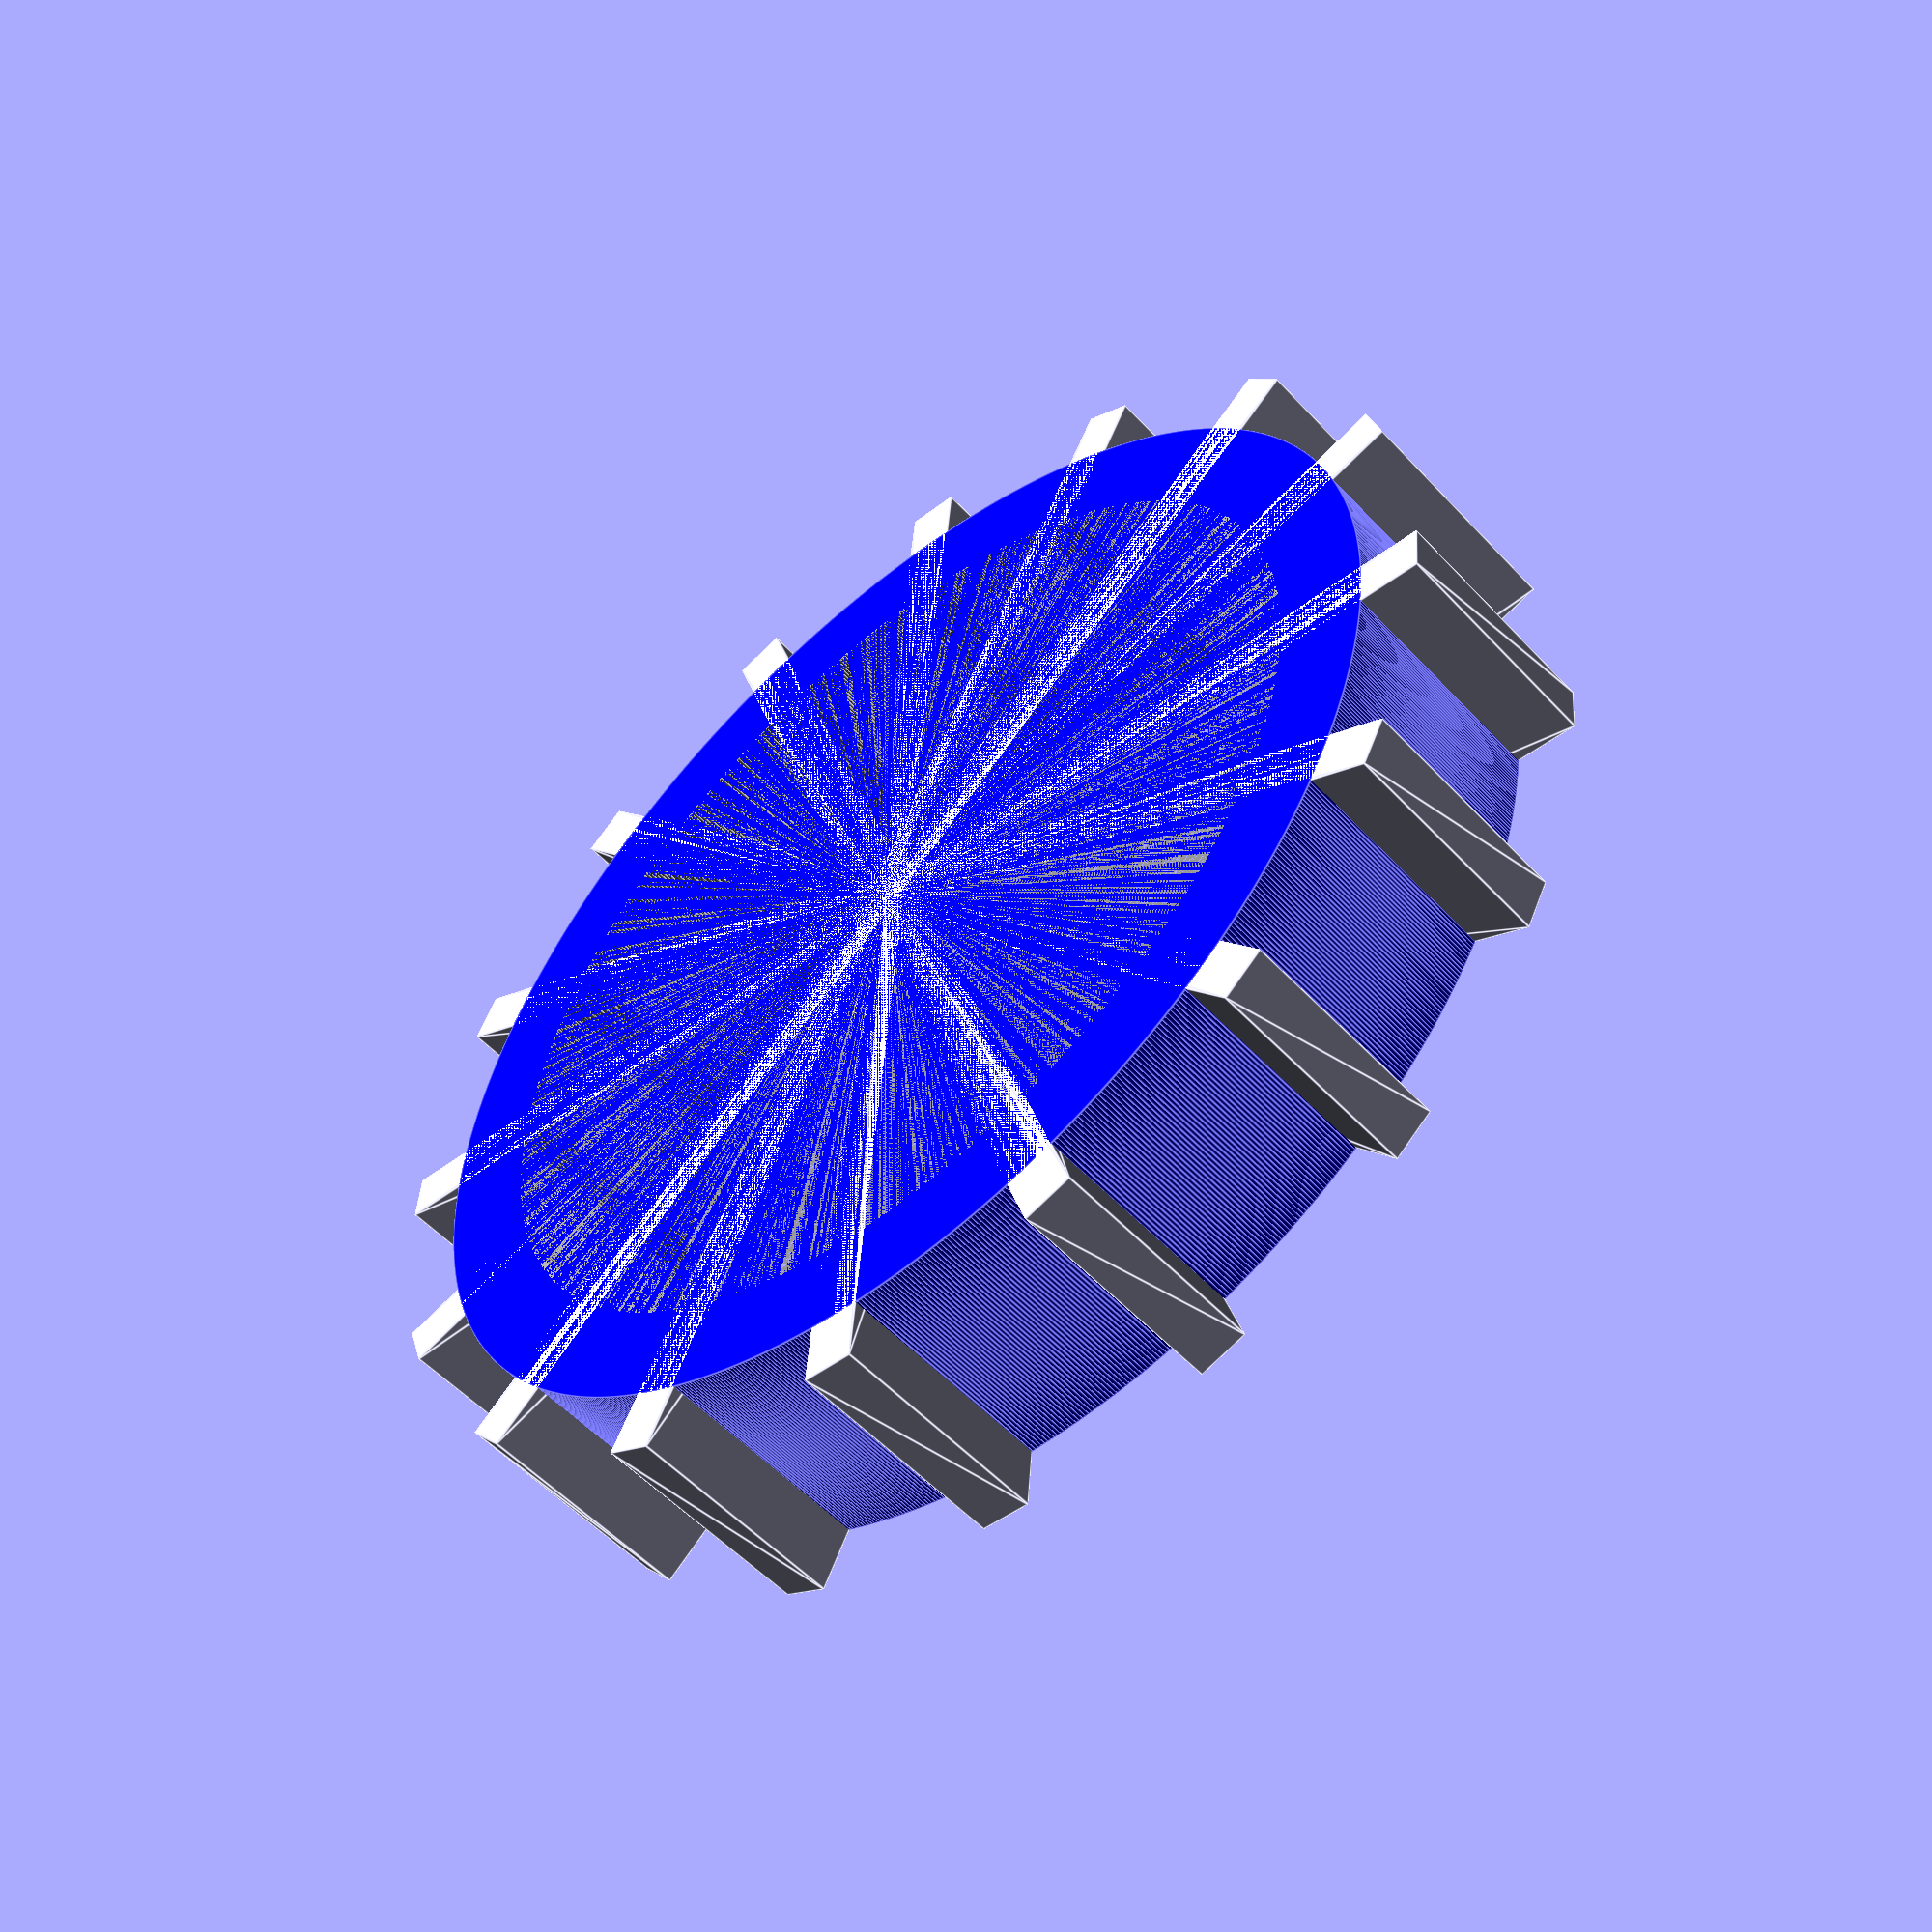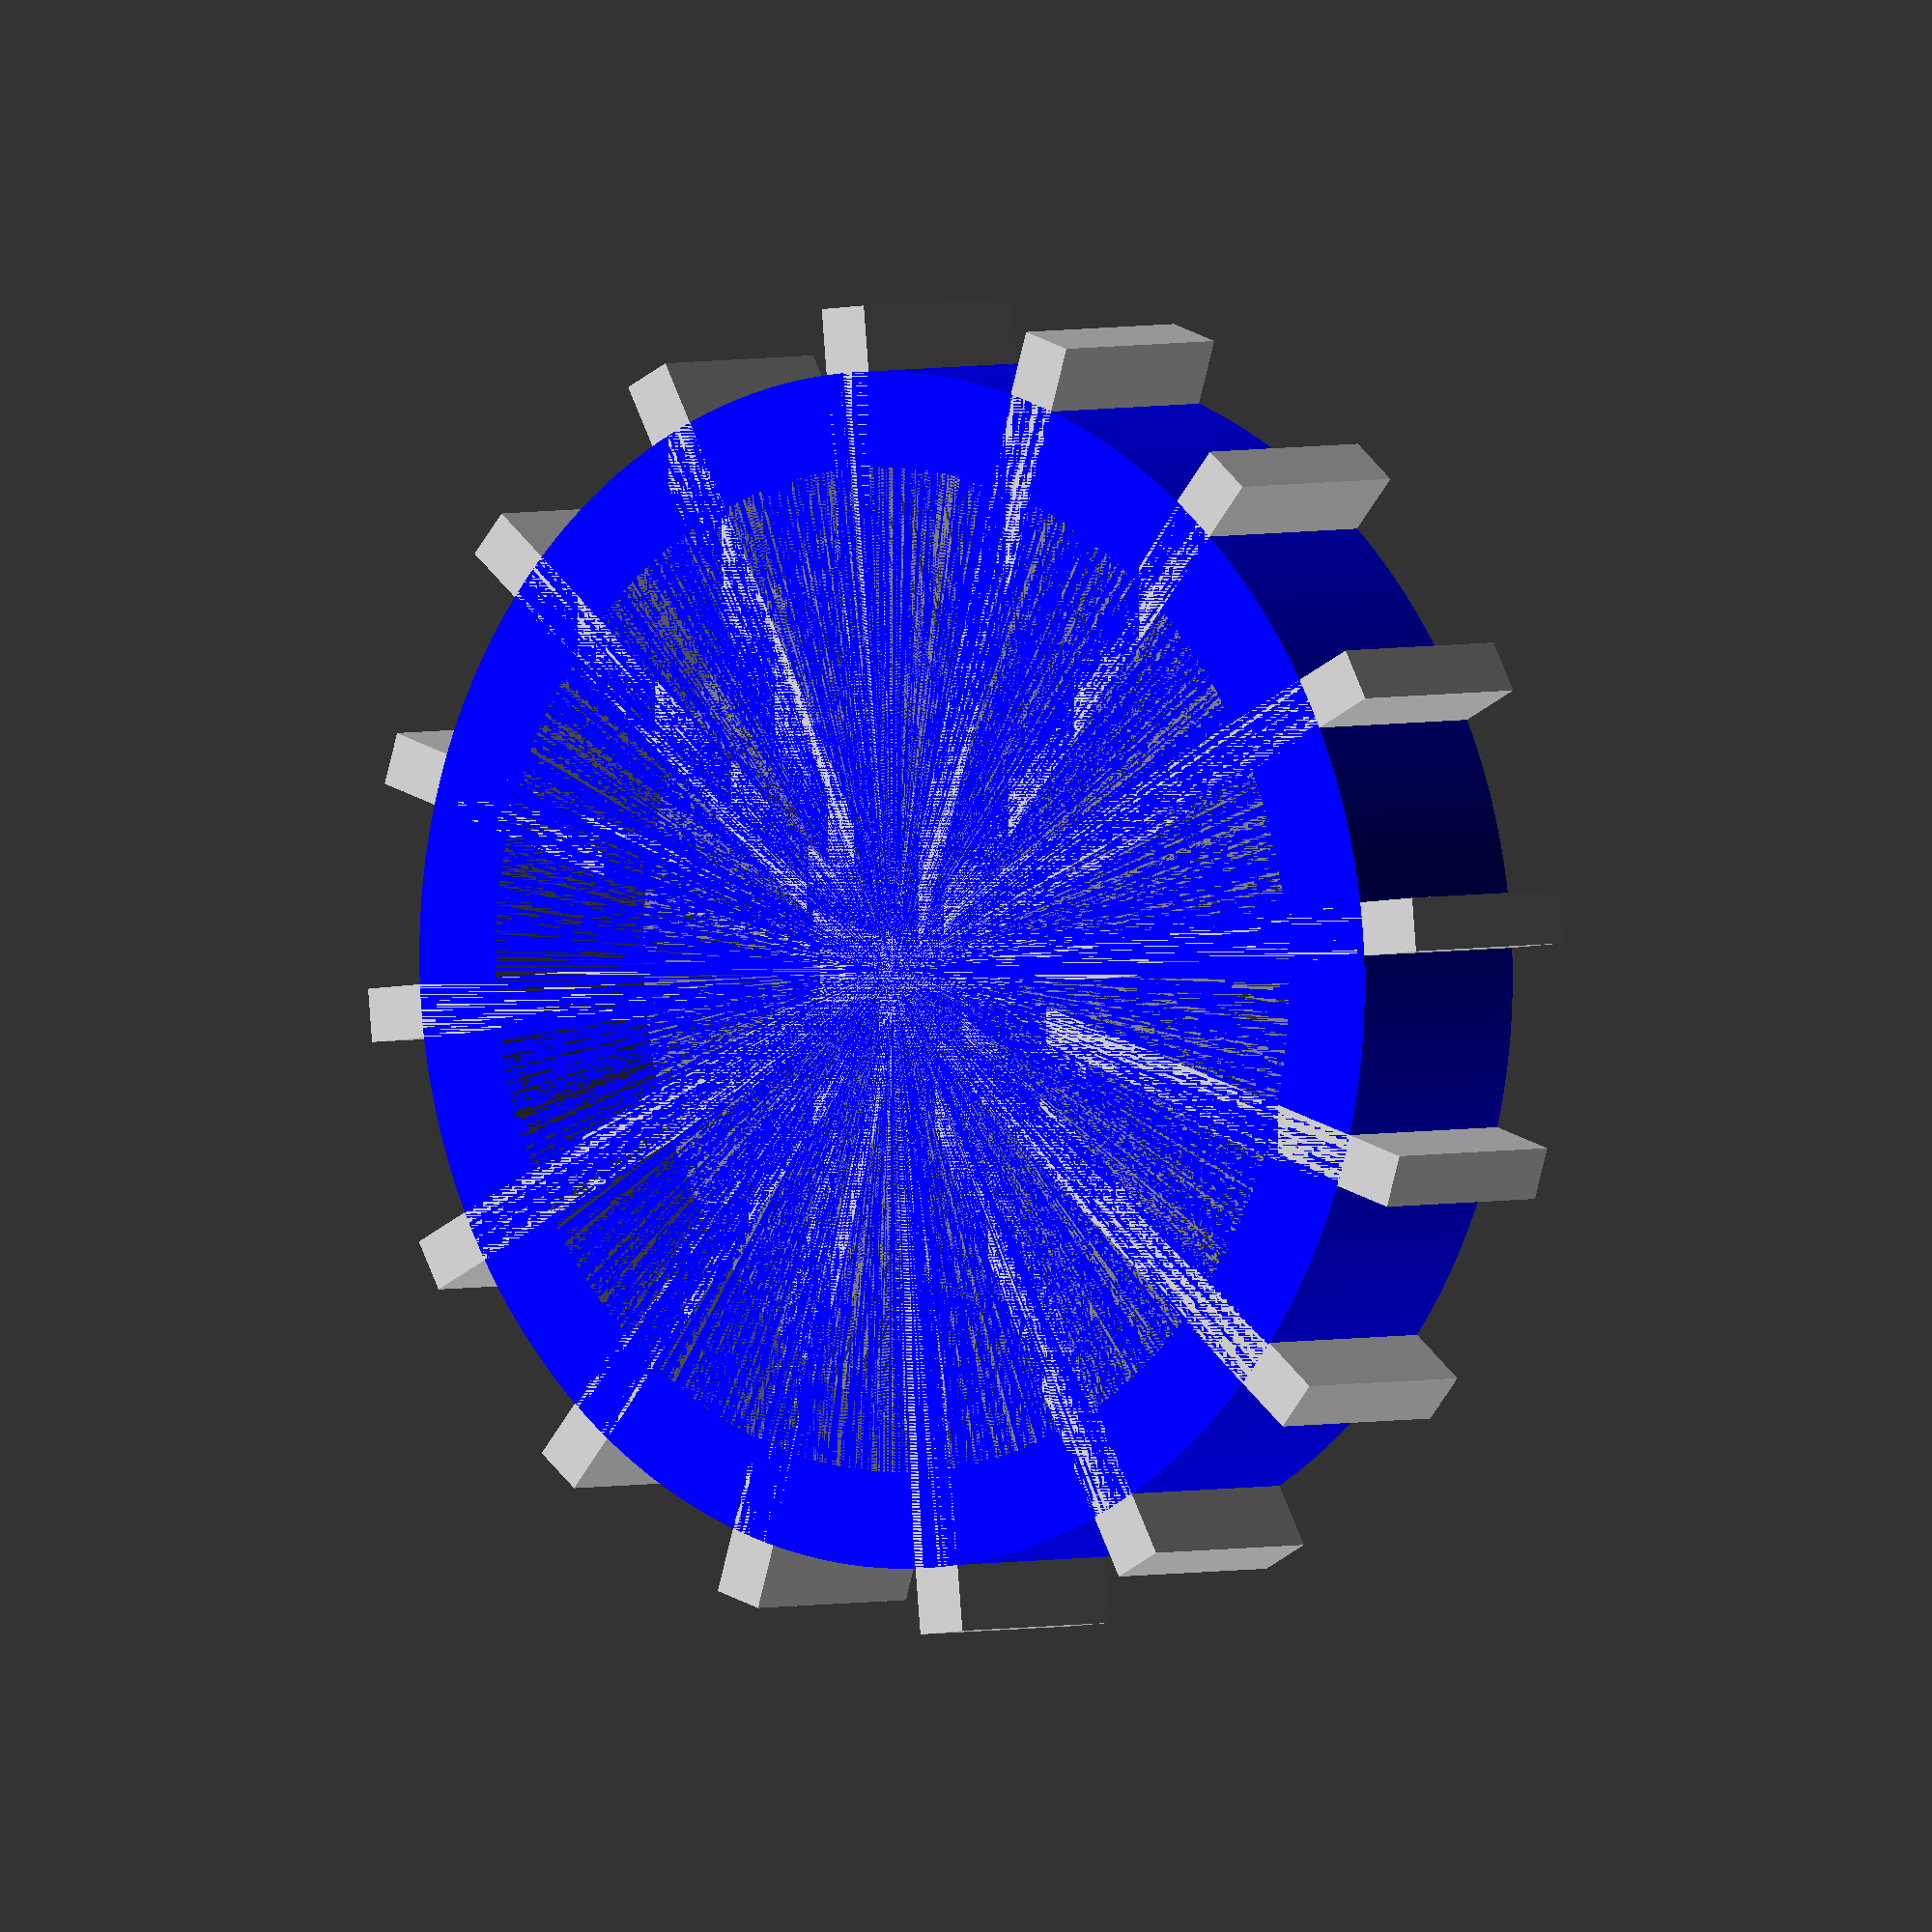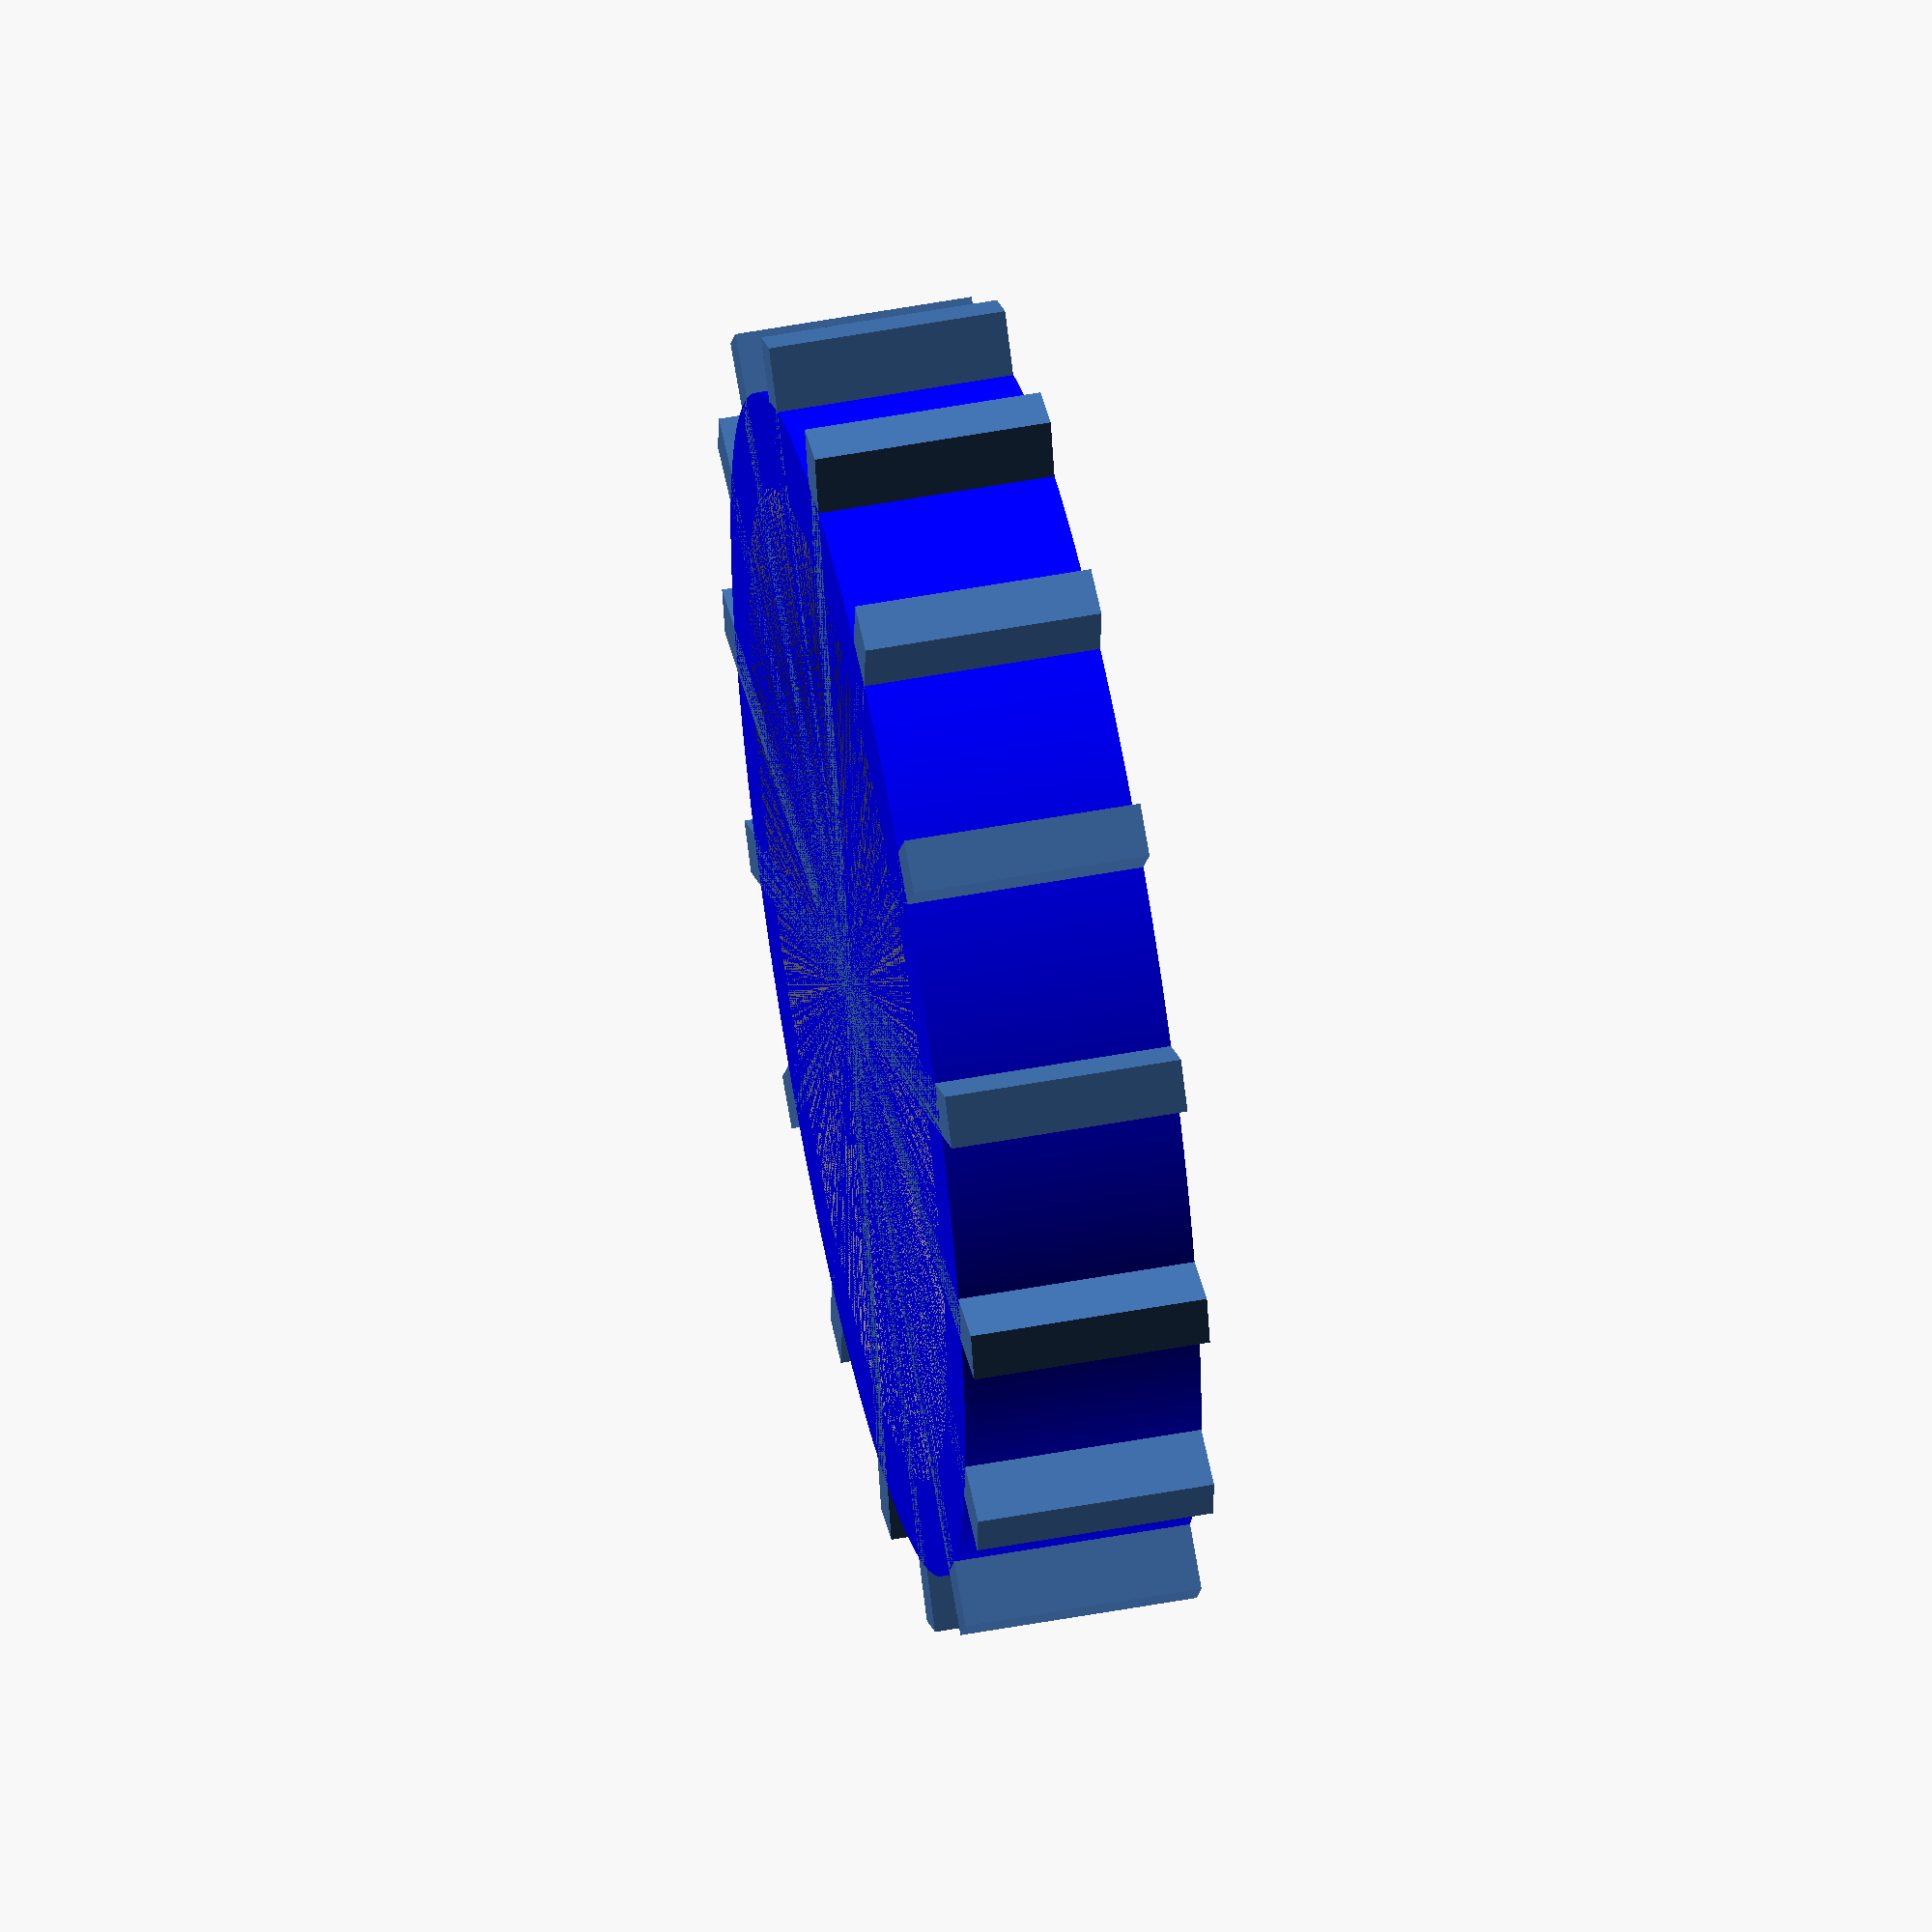
<openscad>
//TODAS LAS MEDIDAS SON EN MM


difference()
{
//-- square([largo,ancho],center bool) 
// linear_extrude(10)  para darle altura en el eje z 
linear_extrude(9)square([49.7,2],true);

//tomamos en cuenta 1mm del ancho del palo
color ("gray")cylinder (r=18.8,h=9,$fn=600);

}

difference()
{
//-- translate([x,y,z]) 
linear_extrude(9)translate([-1,-24.85,0]) square([2,49.7],false);

color ("gray")cylinder (r=18.8,h=9,$fn=600);

}

difference()
{
//-- rotate([x,y,z]) en degrease 
linear_extrude(9)rotate([0,0,45]) translate([-1,-24.85,,0])square([2,49.7],false);
color ("gray")cylinder (r=18.8,h=9,$fn=600);

}

difference()
{
linear_extrude(9)rotate([0,0,135]) translate([-1,-24.85,,0])square([2,49.7],false);
color ("gray")cylinder (r=18.8,h=9,$fn=600);

}


difference()
{
linear_extrude(9)rotate([0,0,22.5]) translate([-1,-24.85,,0])square([2,49.7],false);
color ("gray")cylinder (r=18.8,h=9,$fn=600);

}


difference()
{
linear_extrude(9)rotate([0,0,67.5]) translate([-1,-24.85,0])square([2,49.7],false);
color ("gray")cylinder (r=18.8,h=9,$fn=600);

}


difference()
{
linear_extrude(9)rotate([0,0,112.5]) translate([-1,-24.85,,0])square([2,49.7],false);
color ("gray")cylinder (r=18.8,h=9,$fn=600);

}

difference()
{
linear_extrude(9)rotate([0,0,157.5]) translate([-1,-24.85,,0])square([2,49.7],false);
color ("gray")cylinder (r=18.8,h=9,$fn=600);

}
// scale([x,y,z])

//cylinder (radio,altura);
//diference ()  es una funcion para restar
difference()
{
color ("blue")cylinder (r=22.4,h=9,$fn=1000); //cilindro externo ARO2
color ("gray")cylinder (r=18.8,h=9,$fn=1000);
//color ("green")cylinder (r=3.82,h=9);//hueco interno ARO1

}



</openscad>
<views>
elev=233.2 azim=62.5 roll=318.6 proj=p view=edges
elev=357.6 azim=207.9 roll=217.9 proj=o view=wireframe
elev=127.7 azim=5.4 roll=101.3 proj=o view=wireframe
</views>
